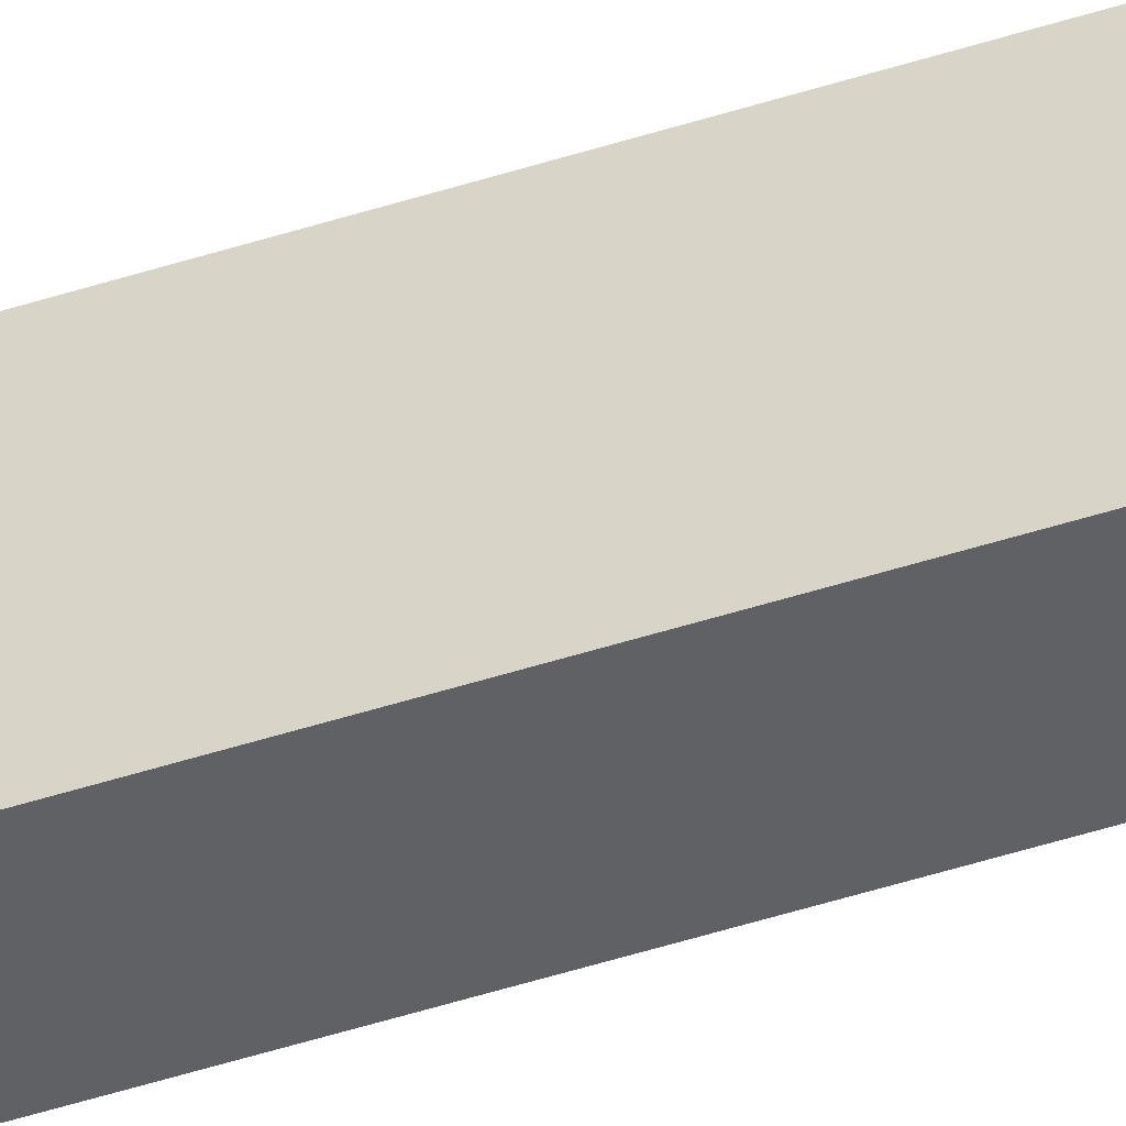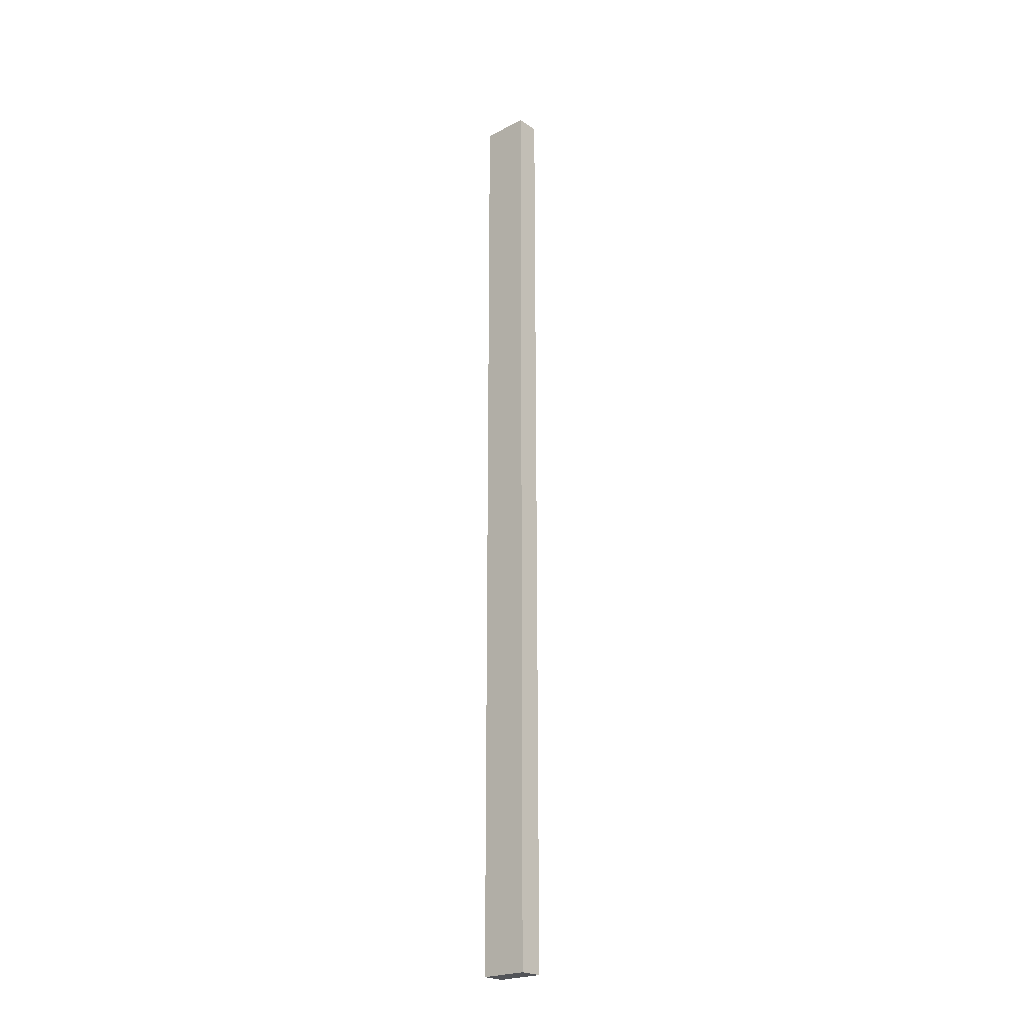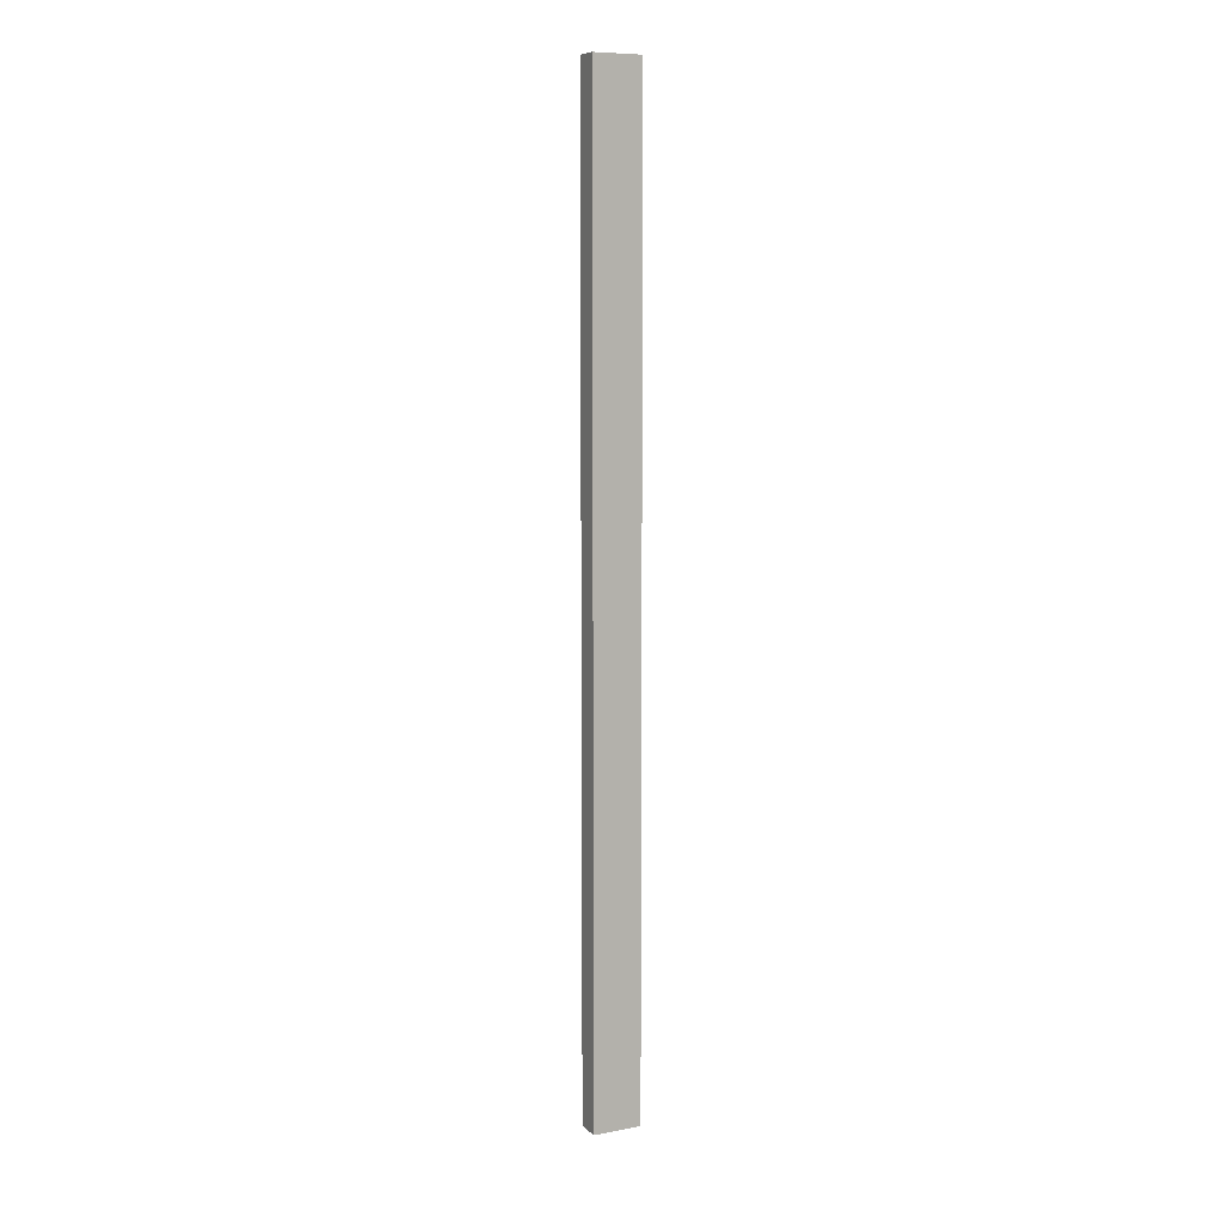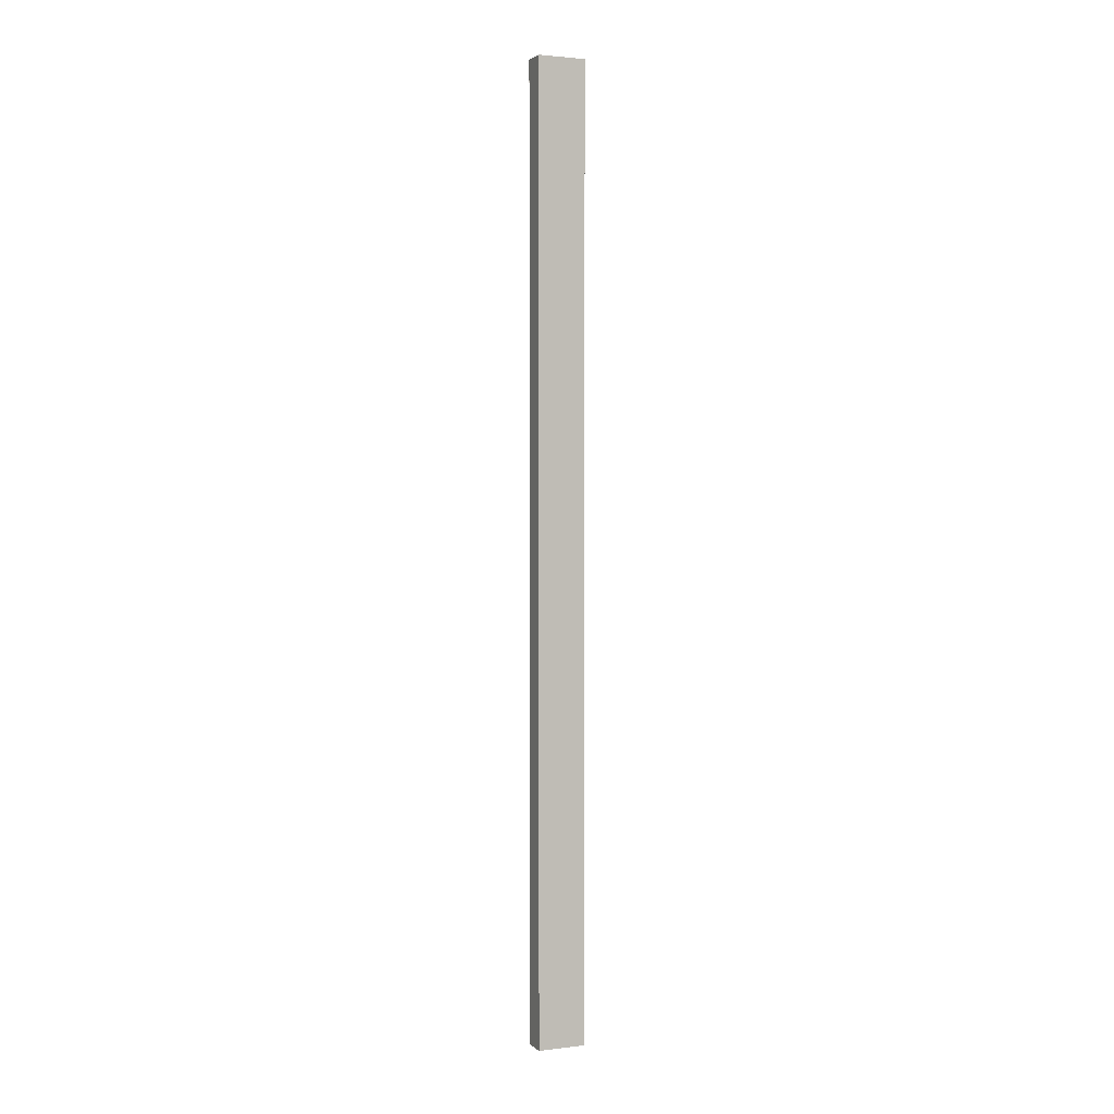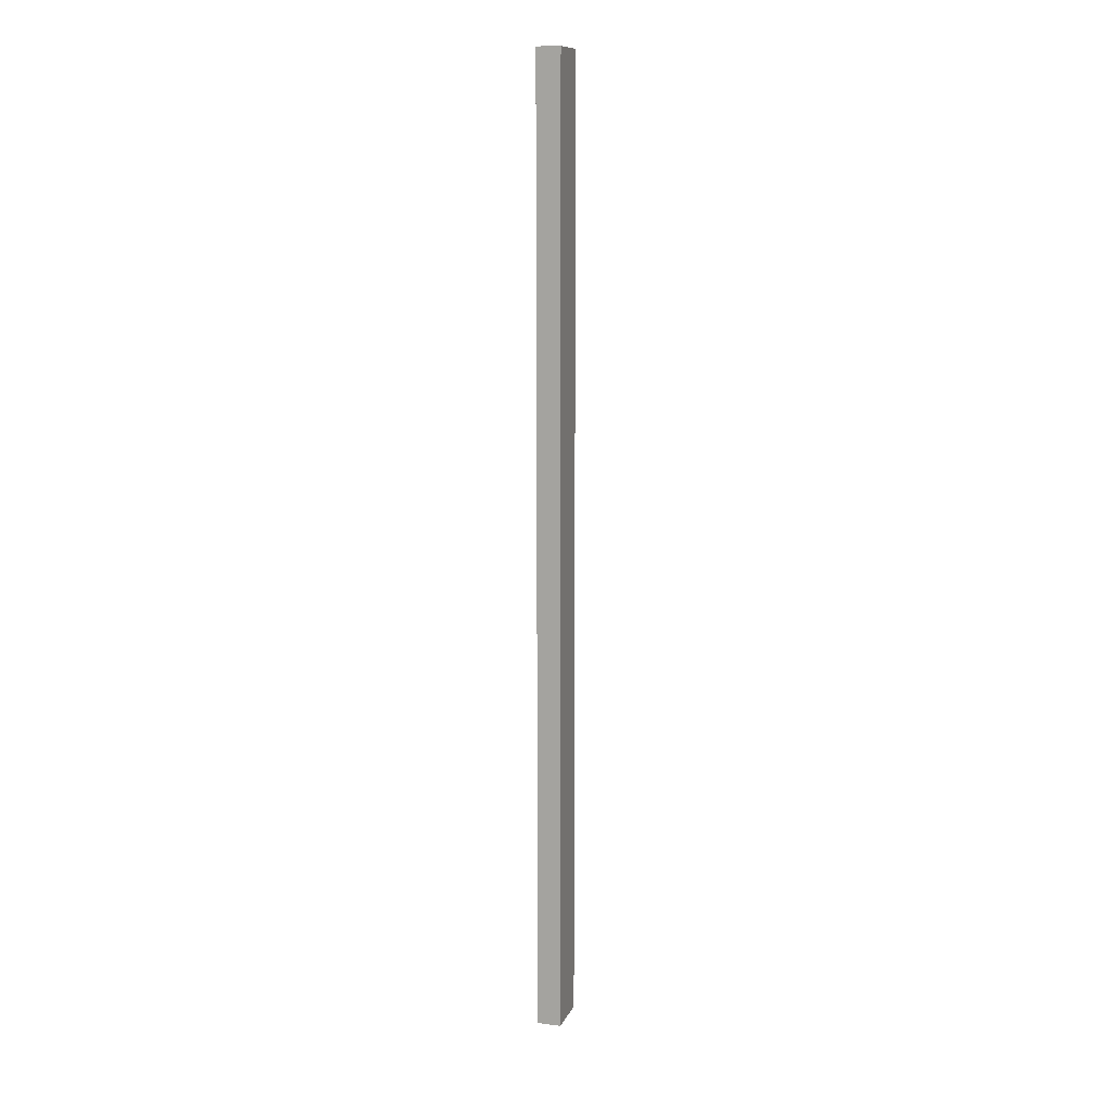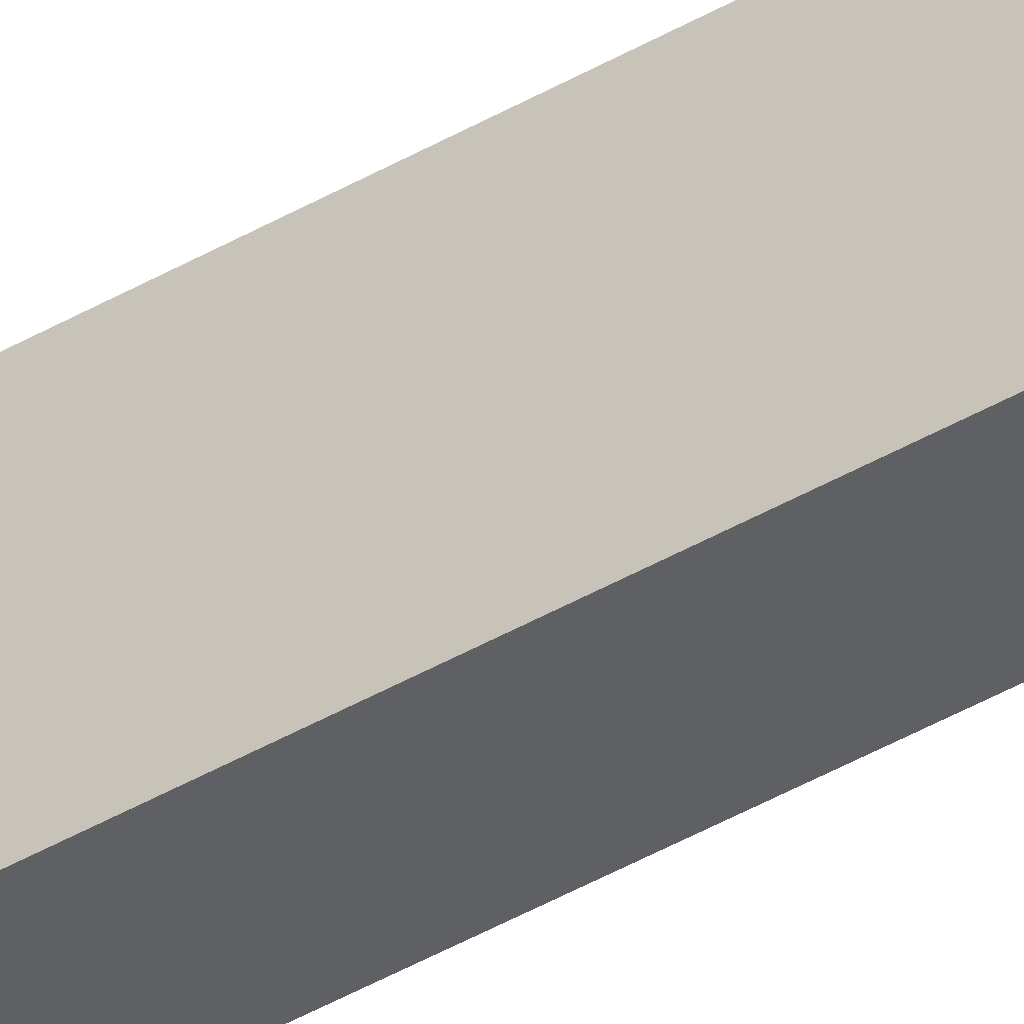
<metadata>
{"format":"obj","ext":"obj","renderer":"f3d","projection":"perspective","resolution":1024,"background":"white","views":[{"elev":-49.7,"azim":-70.5,"up":"+Y"},{"elev":-22.9,"azim":131.6,"up":"+Z"},{"elev":8.8,"azim":63.8,"up":"+Z"},{"elev":2.2,"azim":-112.9,"up":"+Z"},{"elev":11.5,"azim":-163.0,"up":"+Z"},{"elev":-42.2,"azim":-55.0,"up":"+Y"}]}
</metadata>
<code>
v 0 0 0
v 0 5 0
v 2.5 5 0
v 2.5 0 0
v 0 0 100
v 0 0 0
v 2.5 0 0
v 2.5 0 100
v 0 5 100
v 0 0 100
v 2.5 0 100
v 2.5 5 100
v 0 5 0
v 0 5 100
v 2.5 5 100
v 2.5 5 0
v 2.5 5 0
v 2.5 5 100
v 2.5 0 100
v 2.5 0 0
v 0 5 100
v 0 5 0
v 0 0 0
v 0 0 100
g 8c35e8f4-e371-11ea-9fc1-54bf646e7e1f
f 1 2 4
f 4 2 3
g 8c36100c-e371-11ea-b80b-54bf646e7e1f
f 5 6 8
f 8 6 7
g 8c365e36-e371-11ea-a6f9-54bf646e7e1f
f 9 10 12
f 12 10 11
g 8c36853a-e371-11ea-b90e-54bf646e7e1f
f 13 14 16
f 16 14 15
g 8c36d35c-e371-11ea-bb12-54bf646e7e1f
f 17 18 20
f 20 18 19
g 8c372182-e371-11ea-97ef-54bf646e7e1f
f 21 22 24
f 24 22 23

</code>
